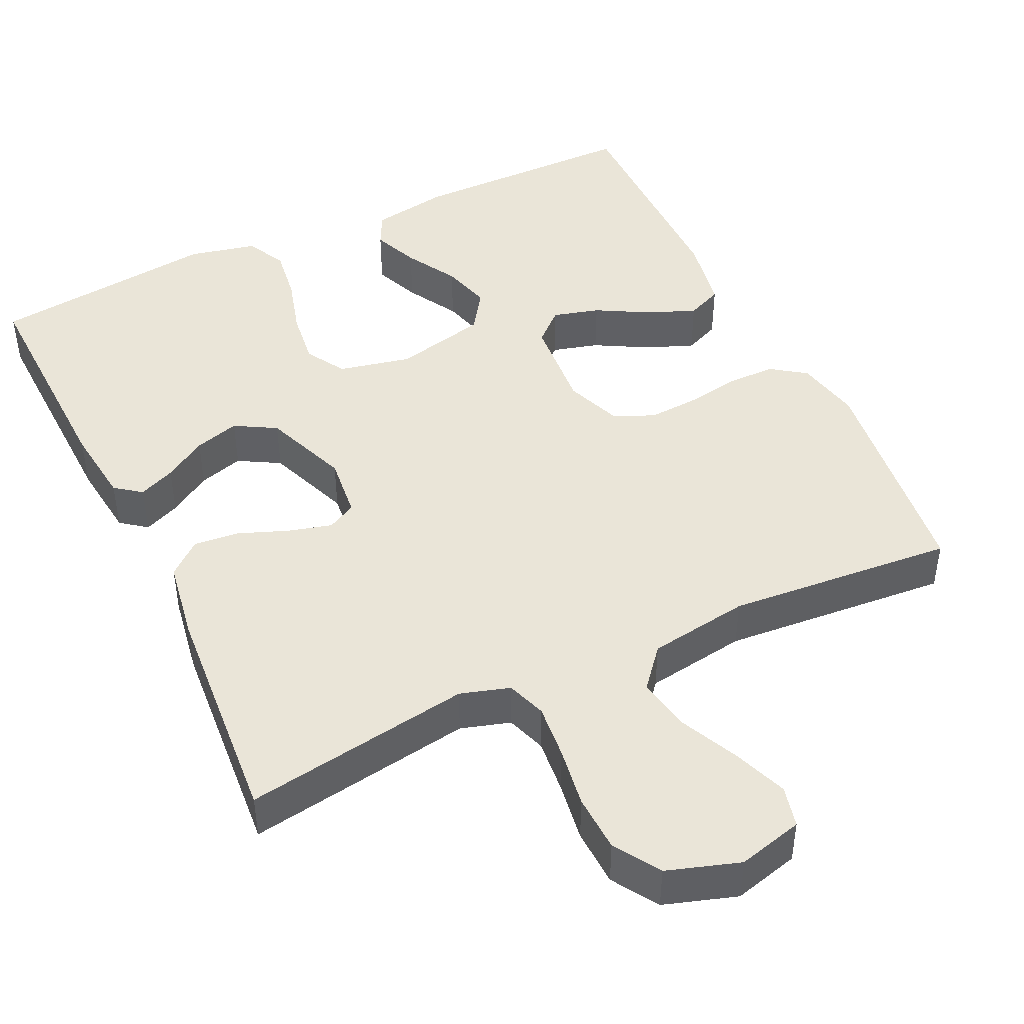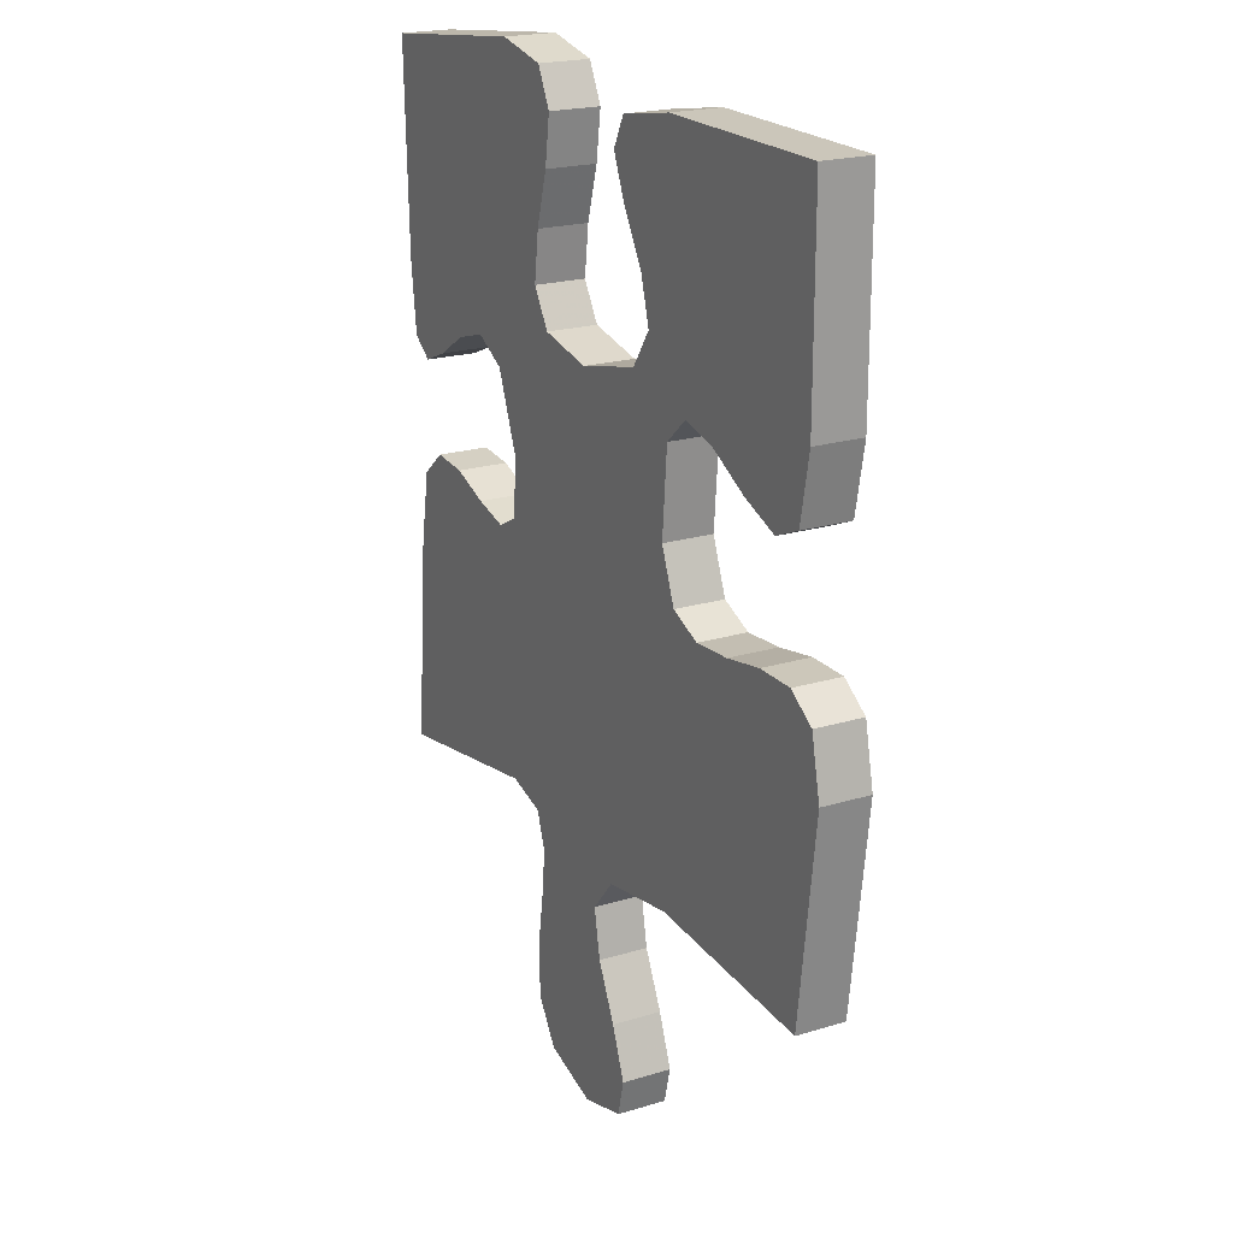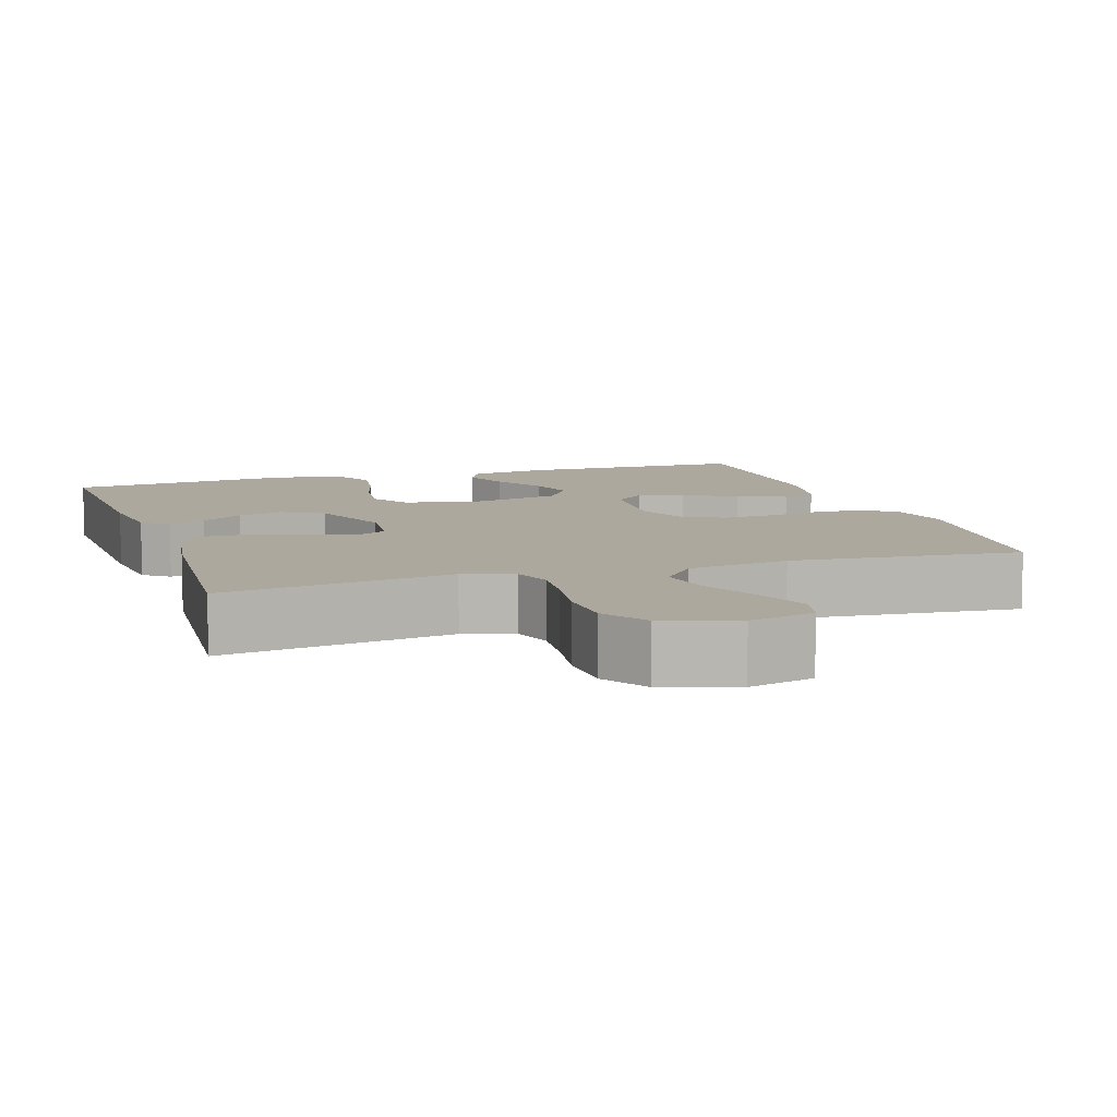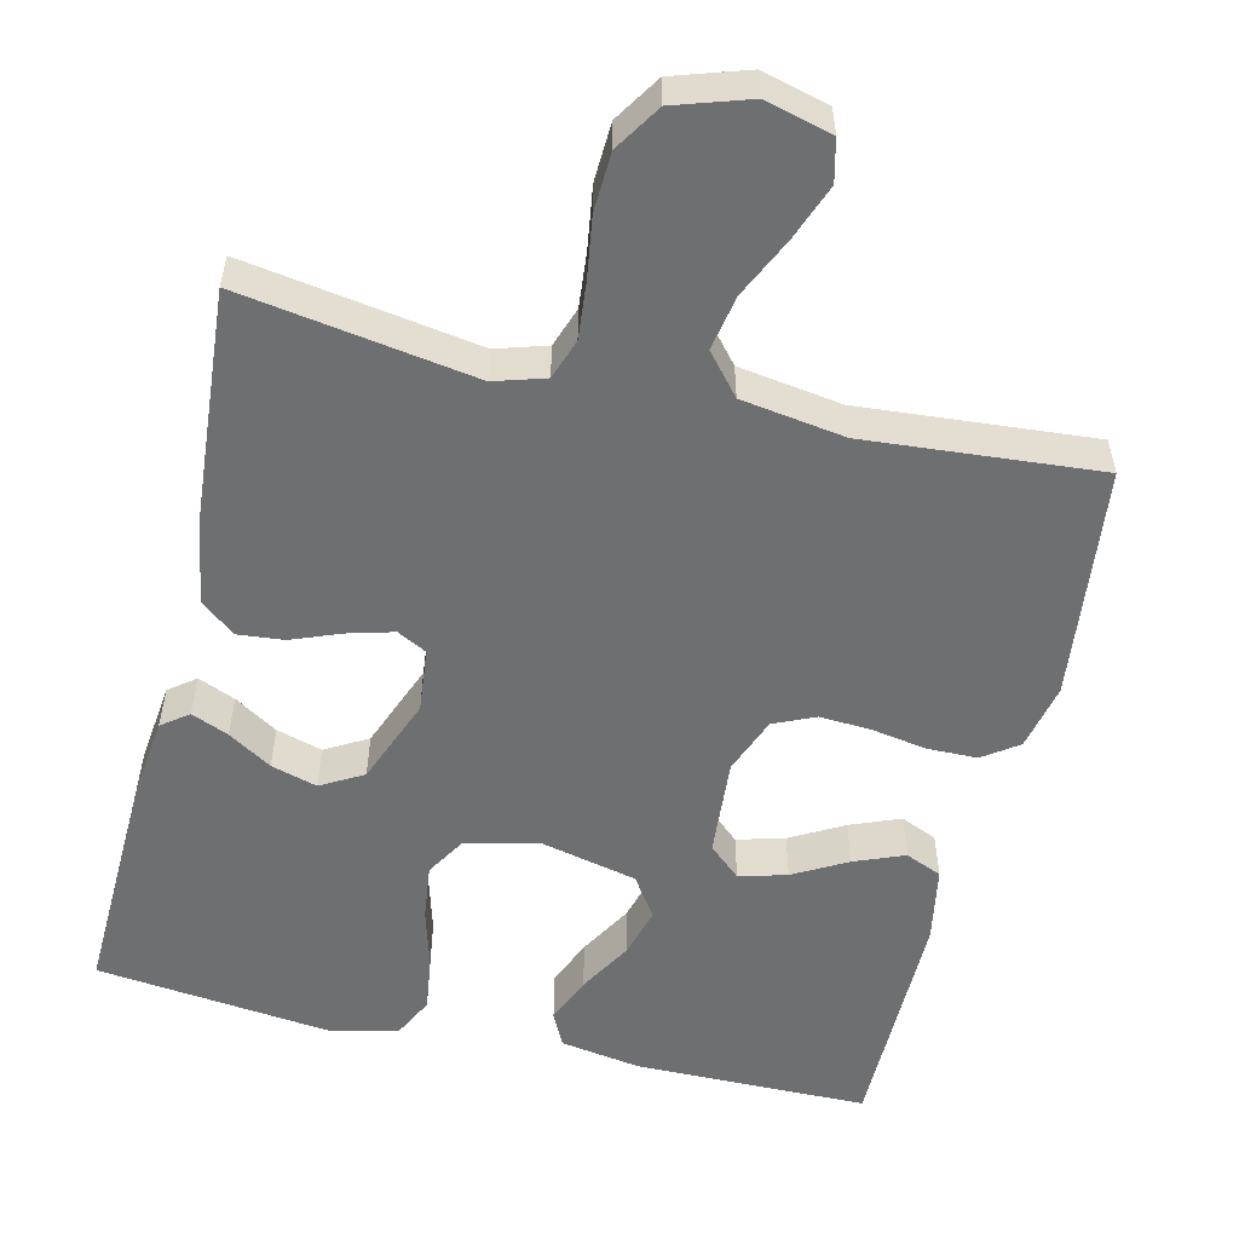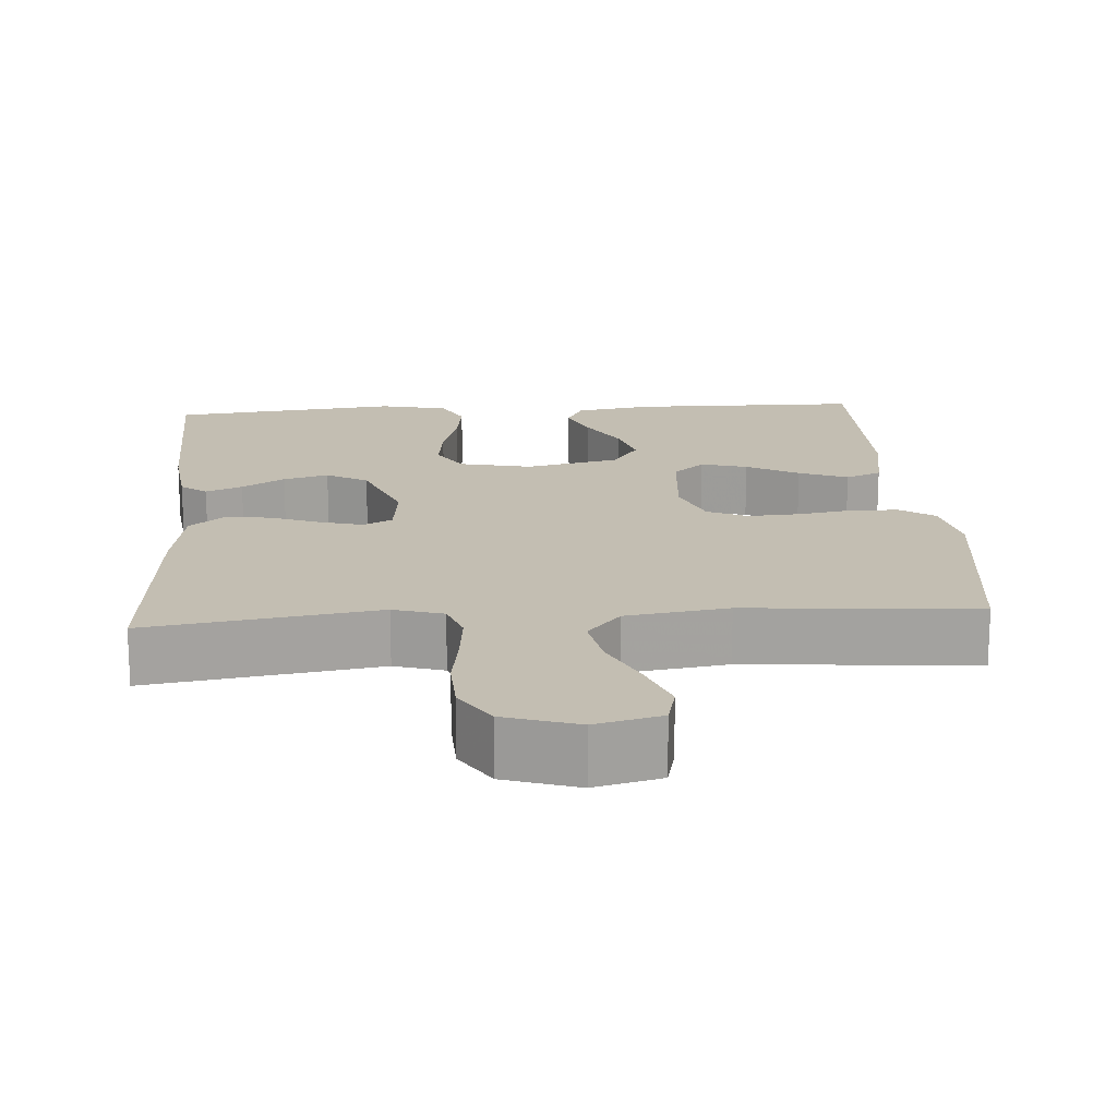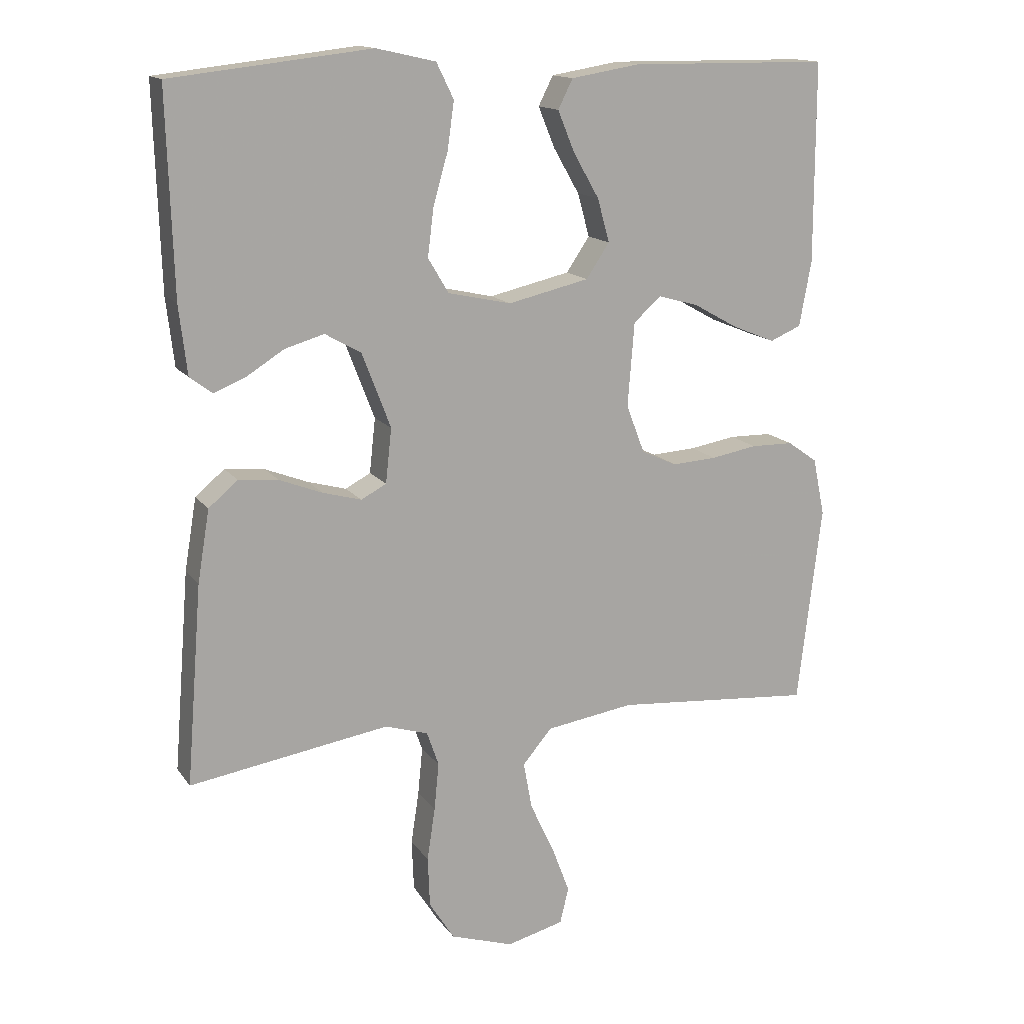
<metadata>
{"format":"obj","ext":"obj","renderer":"f3d","projection":"perspective","resolution":1024,"background":"white","views":[{"elev":45.3,"azim":154.5,"up":"+Y"},{"elev":20.6,"azim":-119.0,"up":"+Z"},{"elev":8.6,"azim":162.0,"up":"+Y"},{"elev":-54.5,"azim":166.5,"up":"+Y"},{"elev":17.3,"azim":176.0,"up":"+Y"},{"elev":14.8,"azim":157.1,"up":"+Z"}]}
</metadata>
<code>
v 0.5 0.07 0.5
v 0.491 0.07 0.2
v 0.479 0.07 0.097
v 0.445 0.07 0.071
v 0.397 0.07 0.091
v 0.341 0.07 0.126
v 0.282 0.07 0.143
v 0.228 0.07 0.112
v 0.185 0.07 0
v 0.194 0.07 -0.082
v 0.232 0.07 -0.102
v 0.29 0.07 -0.086
v 0.354 0.07 -0.061
v 0.414 0.07 -0.055
v 0.458 0.07 -0.092
v 0.476 0.07 -0.2
v 0.5 0.07 -0.5
v 0.2 0.07 -0.453
v 0.135 0.07 -0.473
v 0.117 0.07 -0.525
v 0.124 0.07 -0.597
v 0.136 0.07 -0.676
v 0.133 0.07 -0.752
v 0.095 0.07 -0.812
v 0 0.07 -0.843
v -0.086 0.07 -0.821
v -0.099 0.07 -0.767
v -0.072 0.07 -0.695
v -0.036 0.07 -0.618
v -0.023 0.07 -0.547
v -0.067 0.07 -0.495
v -0.2 0.07 -0.475
v -0.5 0.07 -0.5
v -0.536 0.07 -0.2
v -0.518 0.07 -0.114
v -0.473 0.07 -0.082
v -0.409 0.07 -0.081
v -0.339 0.07 -0.093
v -0.272 0.07 -0.097
v -0.219 0.07 -0.073
v -0.191 0.07 0
v -0.201 0.07 0.126
v -0.242 0.07 0.163
v -0.303 0.07 0.146
v -0.371 0.07 0.108
v -0.435 0.07 0.082
v -0.482 0.07 0.102
v -0.5 0.07 0.2
v -0.5 0.07 0.5
v -0.2 0.07 0.503
v -0.097 0.07 0.486
v -0.075 0.07 0.442
v -0.1 0.07 0.381
v -0.139 0.07 0.313
v -0.157 0.07 0.248
v -0.122 0.07 0.196
v 0 0.07 0.168
v 0.095 0.07 0.189
v 0.126 0.07 0.241
v 0.117 0.07 0.313
v 0.095 0.07 0.39
v 0.085 0.07 0.461
v 0.111 0.07 0.514
v 0.2 0.07 0.534
v 0.5 0 0.5
v 0.491 0 0.2
v 0.479 0 0.097
v 0.445 0 0.071
v 0.397 0 0.091
v 0.341 0 0.126
v 0.282 0 0.143
v 0.228 0 0.112
v 0.185 0 0
v 0.194 0 -0.082
v 0.232 0 -0.102
v 0.29 0 -0.086
v 0.354 0 -0.061
v 0.414 0 -0.055
v 0.458 0 -0.092
v 0.476 0 -0.2
v 0.5 0 -0.5
v 0.2 0 -0.453
v 0.135 0 -0.473
v 0.117 0 -0.525
v 0.124 0 -0.597
v 0.136 0 -0.676
v 0.133 0 -0.752
v 0.095 0 -0.812
v 0 0 -0.843
v -0.086 0 -0.821
v -0.099 0 -0.767
v -0.072 0 -0.695
v -0.036 0 -0.618
v -0.023 0 -0.547
v -0.067 0 -0.495
v -0.2 0 -0.475
v -0.5 0 -0.5
v -0.536 0 -0.2
v -0.518 0 -0.114
v -0.473 0 -0.082
v -0.409 0 -0.081
v -0.339 0 -0.093
v -0.272 0 -0.097
v -0.219 0 -0.073
v -0.191 0 0
v -0.201 0 0.126
v -0.242 0 0.163
v -0.303 0 0.146
v -0.371 0 0.108
v -0.435 0 0.082
v -0.482 0 0.102
v -0.5 0 0.2
v -0.5 0 0.5
v -0.2 0 0.503
v -0.097 0 0.486
v -0.075 0 0.442
v -0.1 0 0.381
v -0.139 0 0.313
v -0.157 0 0.248
v -0.122 0 0.196
v 0 0 0.168
v 0.095 0 0.189
v 0.126 0 0.241
v 0.117 0 0.313
v 0.095 0 0.39
v 0.085 0 0.461
v 0.111 0 0.514
v 0.2 0 0.534
f 60 61 62 63
f 59 60 63 64
f 51 52 53 54
f 51 54 55
f 50 51 55
f 49 50 55
f 48 49 55 56
f 44 45 46 47
f 43 44 47 48
f 35 36 37 38
f 35 38 39
f 32 33 34 35
f 31 32 35 39
f 30 31 39 40
f 26 27 28 29
f 24 25 26 29
f 24 29 30
f 21 22 23 24
f 20 21 24 30
f 19 20 30 40
f 15 16 17 18
f 12 13 14 15
f 11 12 15 18
f 10 11 18 19
f 3 4 5 6
f 3 6 7
f 2 3 7
f 59 64 1 2
f 58 59 2 7
f 57 58 7 8
f 43 48 56 57
f 42 43 57 8
f 41 42 8 9
f 19 40 41
f 9 10 19 41
f 127 126 125 124
f 128 127 124 123
f 118 117 116 115
f 119 118 115
f 119 115 114
f 119 114 113
f 120 119 113 112
f 111 110 109 108
f 112 111 108 107
f 102 101 100 99
f 103 102 99
f 99 98 97 96
f 103 99 96 95
f 104 103 95 94
f 93 92 91 90
f 93 90 89 88
f 94 93 88
f 88 87 86 85
f 94 88 85 84
f 104 94 84 83
f 82 81 80 79
f 79 78 77 76
f 82 79 76 75
f 83 82 75 74
f 70 69 68 67
f 71 70 67
f 71 67 66
f 66 65 128 123
f 71 66 123 122
f 72 71 122 121
f 121 120 112 107
f 72 121 107 106
f 73 72 106 105
f 105 104 83
f 105 83 74 73
f 1 65 66 2
f 2 66 67 3
f 3 67 68 4
f 4 68 69 5
f 5 69 70 6
f 6 70 71 7
f 7 71 72 8
f 8 72 73 9
f 9 73 74 10
f 10 74 75 11
f 11 75 76 12
f 12 76 77 13
f 13 77 78 14
f 14 78 79 15
f 15 79 80 16
f 16 80 81 17
f 17 81 82 18
f 18 82 83 19
f 19 83 84 20
f 20 84 85 21
f 21 85 86 22
f 22 86 87 23
f 23 87 88 24
f 24 88 89 25
f 25 89 90 26
f 26 90 91 27
f 27 91 92 28
f 28 92 93 29
f 29 93 94 30
f 30 94 95 31
f 31 95 96 32
f 32 96 97 33
f 33 97 98 34
f 34 98 99 35
f 35 99 100 36
f 36 100 101 37
f 37 101 102 38
f 38 102 103 39
f 39 103 104 40
f 40 104 105 41
f 41 105 106 42
f 42 106 107 43
f 43 107 108 44
f 44 108 109 45
f 45 109 110 46
f 46 110 111 47
f 47 111 112 48
f 48 112 113 49
f 49 113 114 50
f 50 114 115 51
f 51 115 116 52
f 52 116 117 53
f 53 117 118 54
f 54 118 119 55
f 55 119 120 56
f 56 120 121 57
f 57 121 122 58
f 58 122 123 59
f 59 123 124 60
f 60 124 125 61
f 61 125 126 62
f 62 126 127 63
f 63 127 128 64
f 64 128 65 1

</code>
